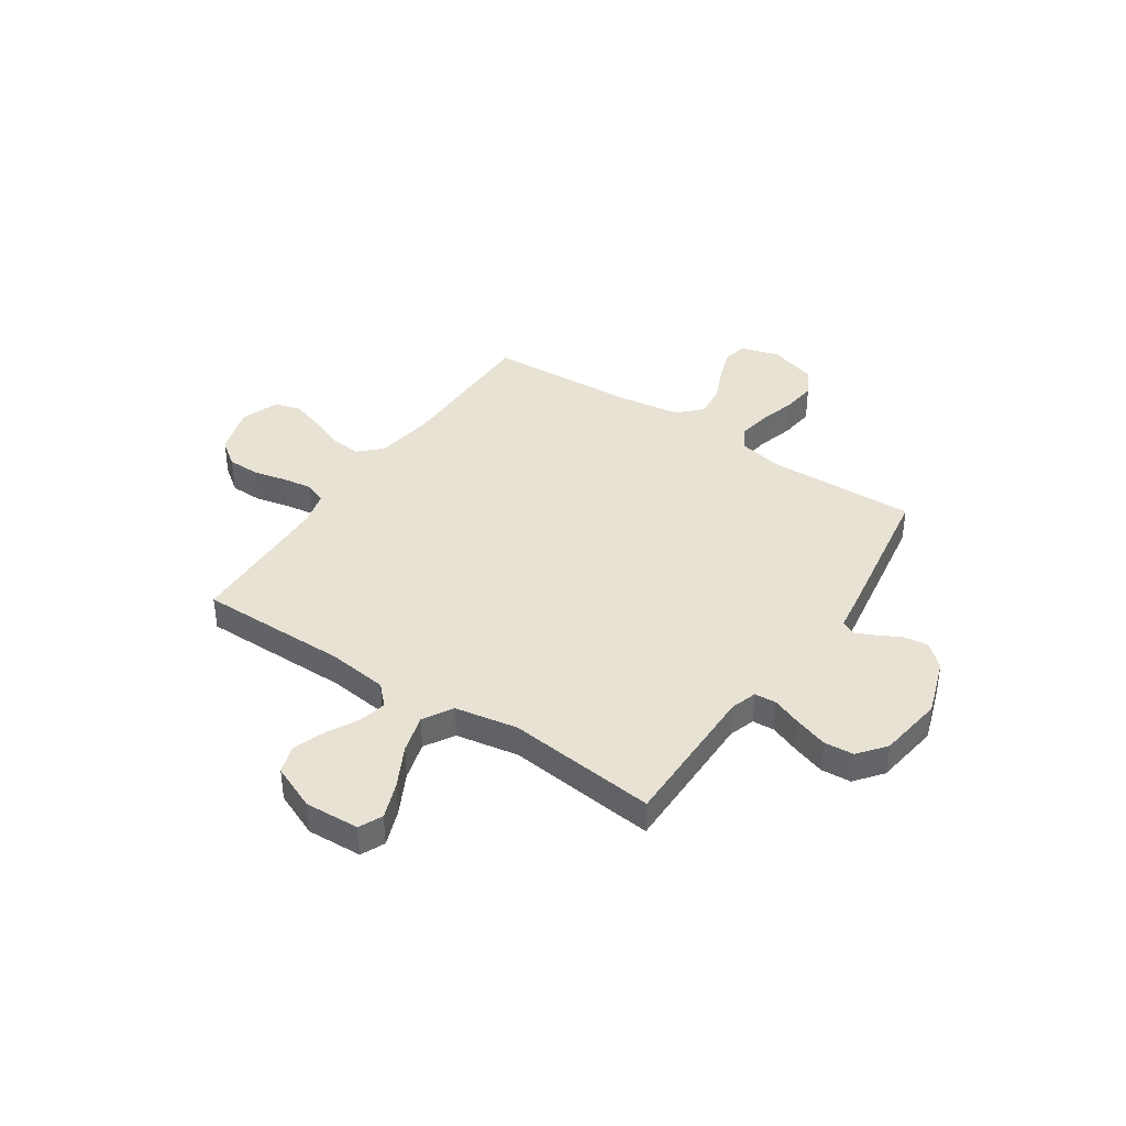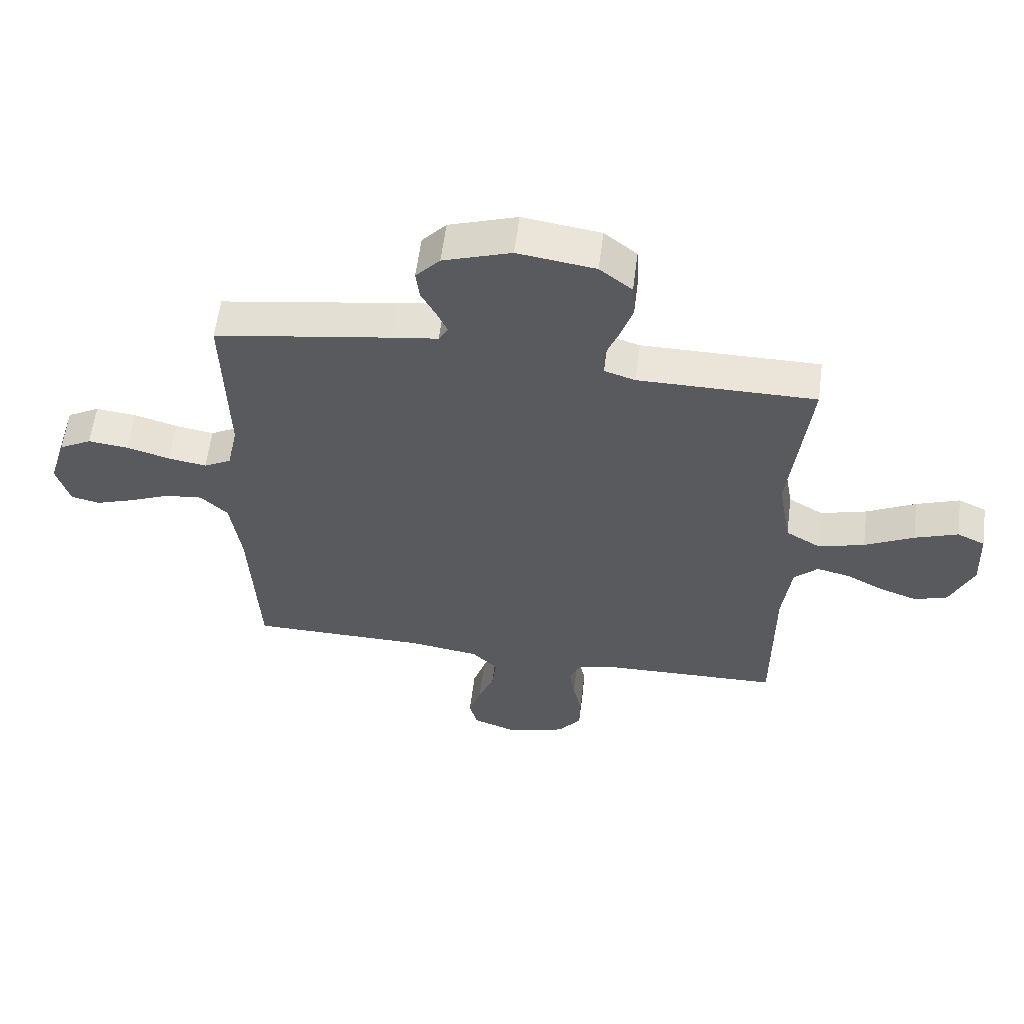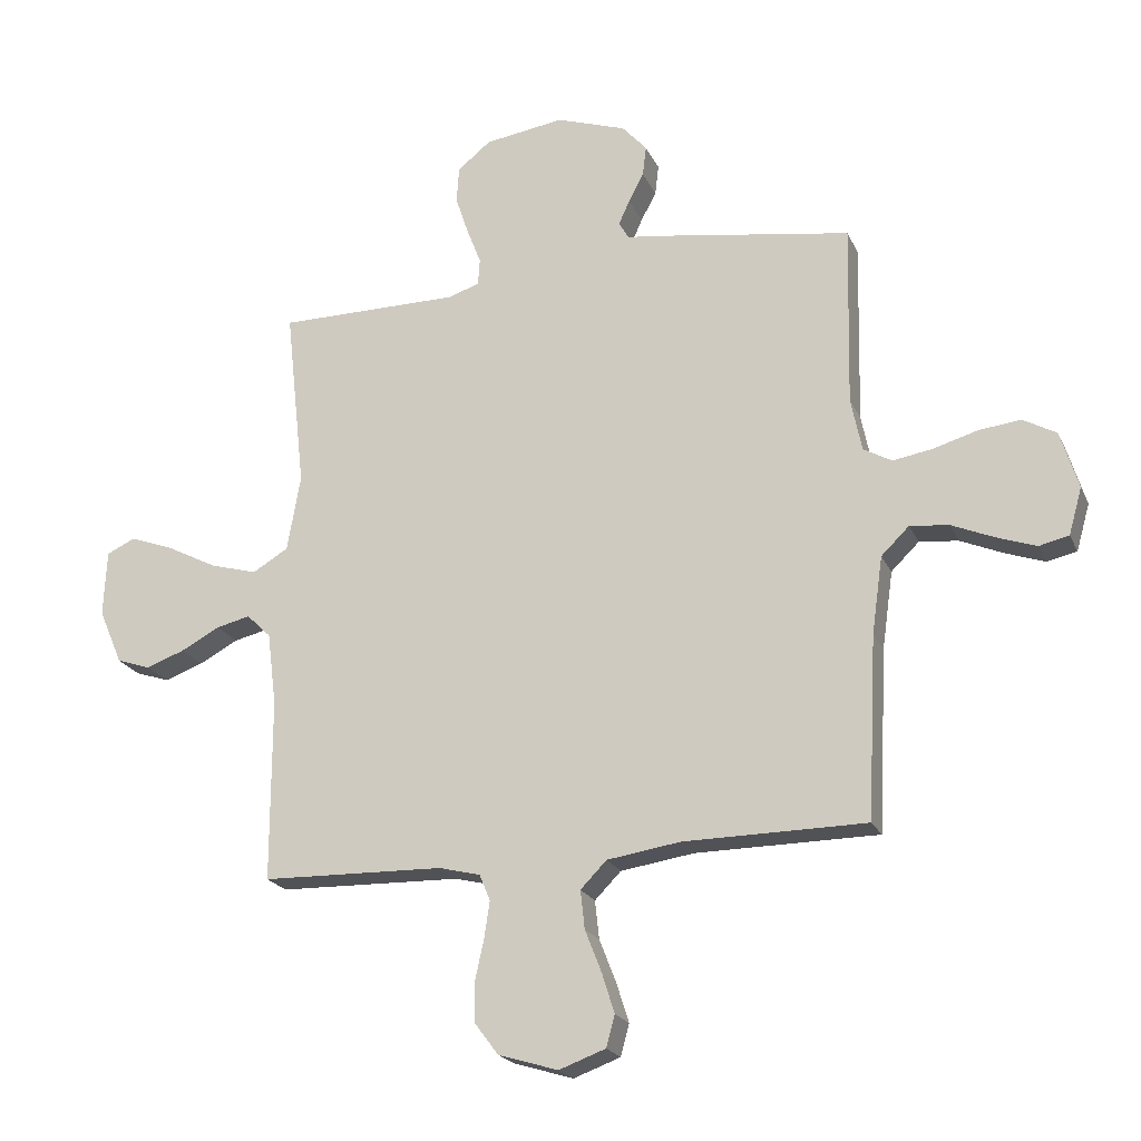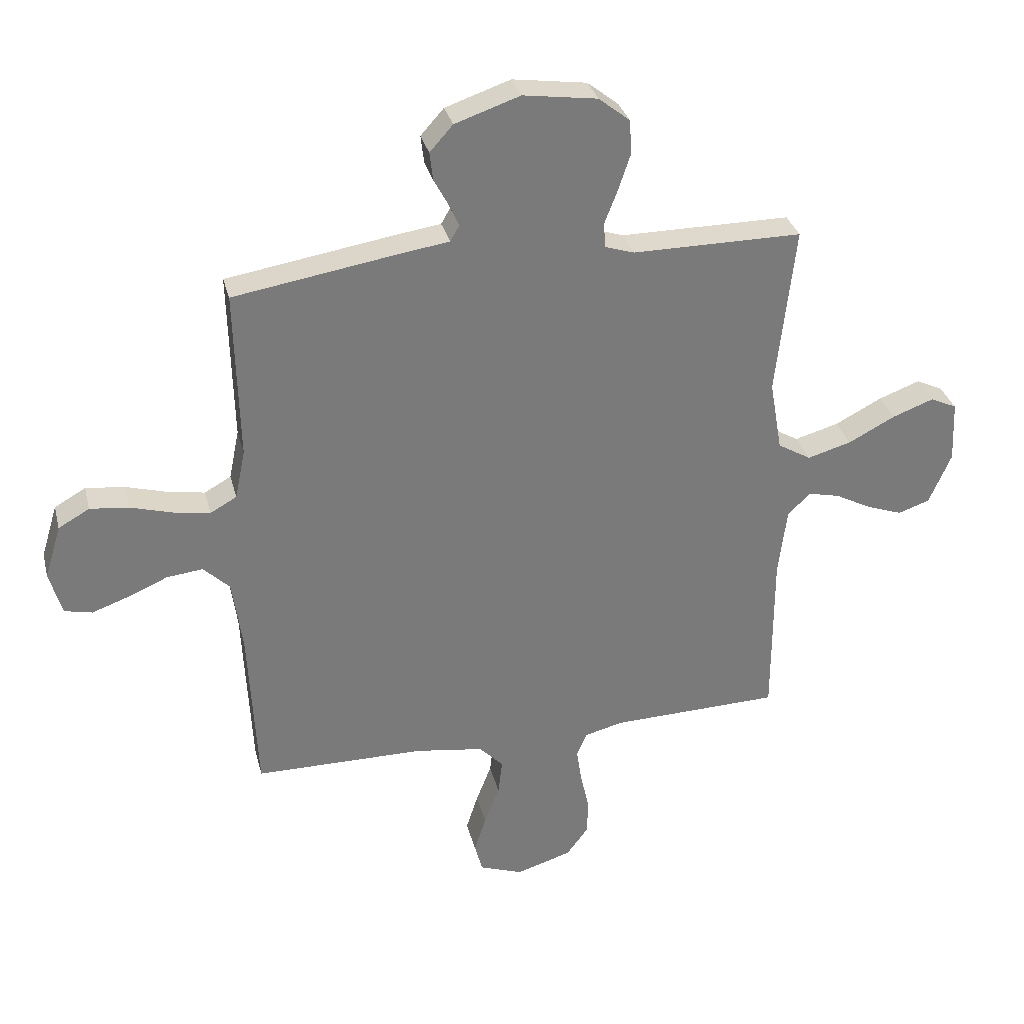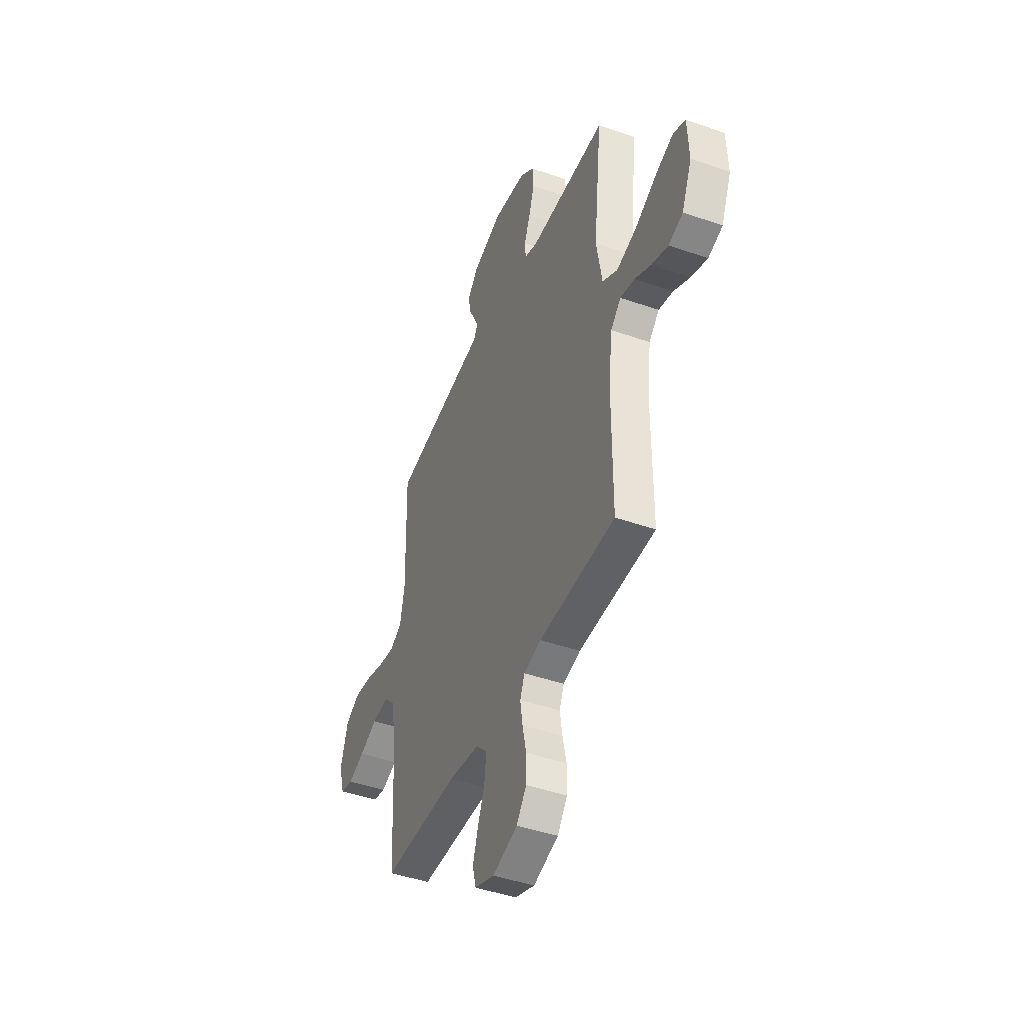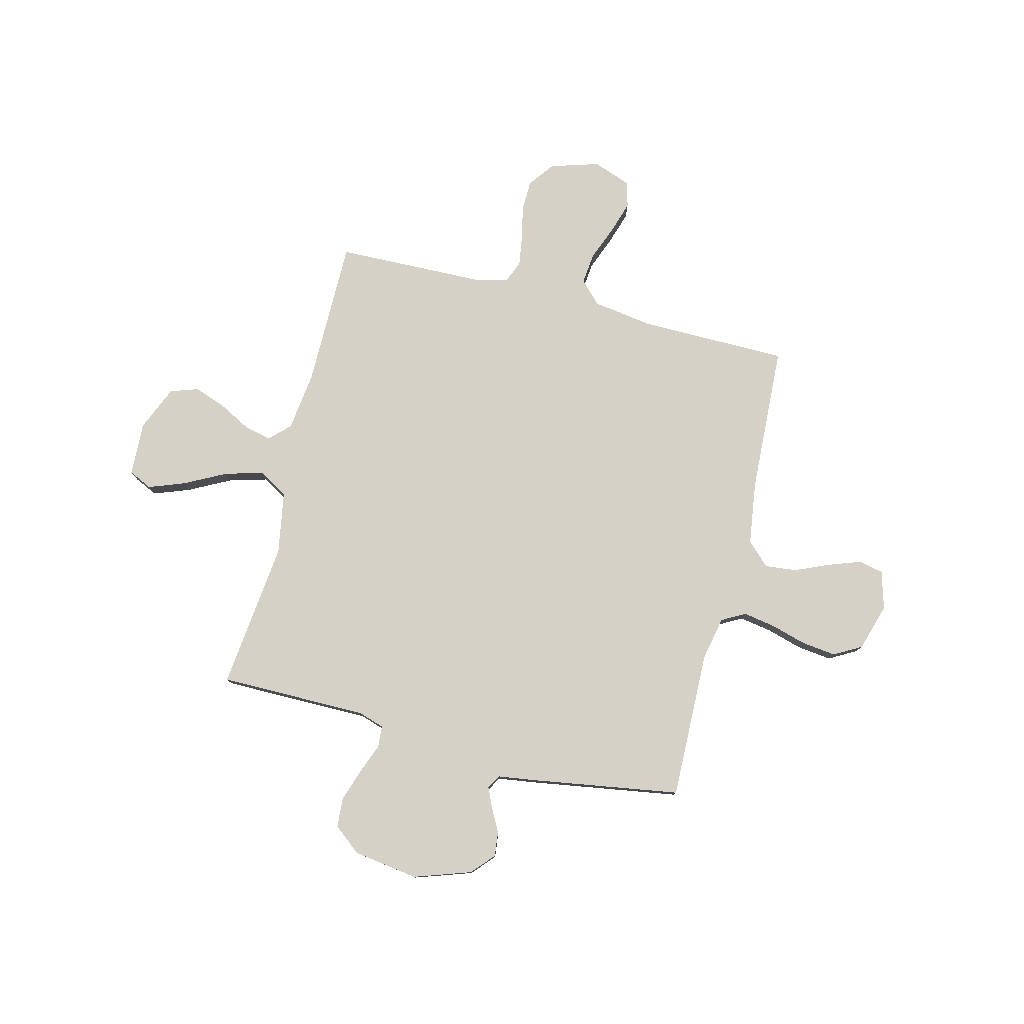
<metadata>
{"format":"obj","ext":"obj","renderer":"f3d","projection":"perspective","resolution":1024,"background":"white","views":[{"elev":39.7,"azim":-56.3,"up":"+Y"},{"elev":58.8,"azim":-172.7,"up":"+Z"},{"elev":-21.2,"azim":19.3,"up":"+Z"},{"elev":32.2,"azim":166.1,"up":"+Z"},{"elev":-44.3,"azim":-112.2,"up":"+Z"},{"elev":78.7,"azim":14.1,"up":"+Y"}]}
</metadata>
<code>
v 0.5 0.07 -0.5
v 0.2 0.07 -0.502
v 0.079 0.07 -0.52
v 0.036 0.07 -0.564
v 0.043 0.07 -0.627
v 0.07 0.07 -0.696
v 0.091 0.07 -0.762
v 0.077 0.07 -0.814
v 0 0.07 -0.842
v -0.098 0.07 -0.812
v -0.137 0.07 -0.76
v -0.138 0.07 -0.696
v -0.123 0.07 -0.628
v -0.114 0.07 -0.568
v -0.132 0.07 -0.525
v -0.2 0.07 -0.508
v -0.5 0.07 -0.5
v -0.5 0.07 -0.2
v -0.515 0.07 -0.079
v -0.555 0.07 -0.04
v -0.611 0.07 -0.053
v -0.675 0.07 -0.087
v -0.739 0.07 -0.11
v -0.795 0.07 -0.091
v -0.834 0.07 0
v -0.829 0.07 0.109
v -0.782 0.07 0.131
v -0.709 0.07 0.104
v -0.626 0.07 0.061
v -0.548 0.07 0.039
v -0.489 0.07 0.074
v -0.467 0.07 0.2
v -0.5 0.07 0.5
v -0.2 0.07 0.5
v -0.148 0.07 0.517
v -0.145 0.07 0.561
v -0.168 0.07 0.62
v -0.19 0.07 0.686
v -0.186 0.07 0.746
v -0.131 0.07 0.79
v 0 0.07 0.809
v 0.115 0.07 0.77
v 0.156 0.07 0.724
v 0.15 0.07 0.674
v 0.125 0.07 0.627
v 0.107 0.07 0.587
v 0.123 0.07 0.559
v 0.2 0.07 0.548
v 0.5 0.07 0.5
v 0.493 0.07 0.2
v 0.511 0.07 0.112
v 0.558 0.07 0.086
v 0.623 0.07 0.097
v 0.696 0.07 0.118
v 0.765 0.07 0.126
v 0.82 0.07 0.095
v 0.849 0.07 0
v 0.827 0.07 -0.077
v 0.778 0.07 -0.088
v 0.713 0.07 -0.065
v 0.643 0.07 -0.035
v 0.579 0.07 -0.028
v 0.533 0.07 -0.073
v 0.515 0.07 -0.2
v 0.5 0 -0.5
v 0.2 0 -0.502
v 0.079 0 -0.52
v 0.036 0 -0.564
v 0.043 0 -0.627
v 0.07 0 -0.696
v 0.091 0 -0.762
v 0.077 0 -0.814
v 0 0 -0.842
v -0.098 0 -0.812
v -0.137 0 -0.76
v -0.138 0 -0.696
v -0.123 0 -0.628
v -0.114 0 -0.568
v -0.132 0 -0.525
v -0.2 0 -0.508
v -0.5 0 -0.5
v -0.5 0 -0.2
v -0.515 0 -0.079
v -0.555 0 -0.04
v -0.611 0 -0.053
v -0.675 0 -0.087
v -0.739 0 -0.11
v -0.795 0 -0.091
v -0.834 0 0
v -0.829 0 0.109
v -0.782 0 0.131
v -0.709 0 0.104
v -0.626 0 0.061
v -0.548 0 0.039
v -0.489 0 0.074
v -0.467 0 0.2
v -0.5 0 0.5
v -0.2 0 0.5
v -0.148 0 0.517
v -0.145 0 0.561
v -0.168 0 0.62
v -0.19 0 0.686
v -0.186 0 0.746
v -0.131 0 0.79
v 0 0 0.809
v 0.115 0 0.77
v 0.156 0 0.724
v 0.15 0 0.674
v 0.125 0 0.627
v 0.107 0 0.587
v 0.123 0 0.559
v 0.2 0 0.548
v 0.5 0 0.5
v 0.493 0 0.2
v 0.511 0 0.112
v 0.558 0 0.086
v 0.623 0 0.097
v 0.696 0 0.118
v 0.765 0 0.126
v 0.82 0 0.095
v 0.849 0 0
v 0.827 0 -0.077
v 0.778 0 -0.088
v 0.713 0 -0.065
v 0.643 0 -0.035
v 0.579 0 -0.028
v 0.533 0 -0.073
v 0.515 0 -0.2
f 58 59 60 61
f 56 57 58 61
f 56 61 62
f 53 54 55 56
f 52 53 56 62
f 51 52 62 63
f 47 48 49 50
f 47 50 51 63
f 42 43 44 45
f 42 45 46
f 41 42 46
f 40 41 46
f 39 40 46 47
f 36 37 38 39
f 32 33 34
f 31 32 34 35
f 26 27 28 29
f 26 29 30
f 25 26 30
f 24 25 30
f 21 22 23 24
f 20 21 24 30
f 19 20 30 31
f 16 17 18
f 15 16 18 19
f 10 11 12 13
f 10 13 14
f 9 10 14
f 8 9 14
f 5 6 7 8
f 5 8 14 15
f 64 1 2
f 64 2 3
f 63 64 3
f 36 39 47 63
f 35 36 63 3
f 31 35 3 4
f 15 19 31
f 4 5 15 31
f 125 124 123 122
f 125 122 121 120
f 126 125 120
f 120 119 118 117
f 126 120 117 116
f 127 126 116 115
f 114 113 112 111
f 127 115 114 111
f 109 108 107 106
f 110 109 106
f 110 106 105
f 110 105 104
f 111 110 104 103
f 103 102 101 100
f 98 97 96
f 99 98 96 95
f 93 92 91 90
f 94 93 90
f 94 90 89
f 94 89 88
f 88 87 86 85
f 94 88 85 84
f 95 94 84 83
f 82 81 80
f 83 82 80 79
f 77 76 75 74
f 78 77 74
f 78 74 73
f 78 73 72
f 72 71 70 69
f 79 78 72 69
f 66 65 128
f 67 66 128
f 67 128 127
f 127 111 103 100
f 67 127 100 99
f 68 67 99 95
f 95 83 79
f 95 79 69 68
f 1 65 66 2
f 2 66 67 3
f 3 67 68 4
f 4 68 69 5
f 5 69 70 6
f 6 70 71 7
f 7 71 72 8
f 8 72 73 9
f 9 73 74 10
f 10 74 75 11
f 11 75 76 12
f 12 76 77 13
f 13 77 78 14
f 14 78 79 15
f 15 79 80 16
f 16 80 81 17
f 17 81 82 18
f 18 82 83 19
f 19 83 84 20
f 20 84 85 21
f 21 85 86 22
f 22 86 87 23
f 23 87 88 24
f 24 88 89 25
f 25 89 90 26
f 26 90 91 27
f 27 91 92 28
f 28 92 93 29
f 29 93 94 30
f 30 94 95 31
f 31 95 96 32
f 32 96 97 33
f 33 97 98 34
f 34 98 99 35
f 35 99 100 36
f 36 100 101 37
f 37 101 102 38
f 38 102 103 39
f 39 103 104 40
f 40 104 105 41
f 41 105 106 42
f 42 106 107 43
f 43 107 108 44
f 44 108 109 45
f 45 109 110 46
f 46 110 111 47
f 47 111 112 48
f 48 112 113 49
f 49 113 114 50
f 50 114 115 51
f 51 115 116 52
f 52 116 117 53
f 53 117 118 54
f 54 118 119 55
f 55 119 120 56
f 56 120 121 57
f 57 121 122 58
f 58 122 123 59
f 59 123 124 60
f 60 124 125 61
f 61 125 126 62
f 62 126 127 63
f 63 127 128 64
f 64 128 65 1

</code>
